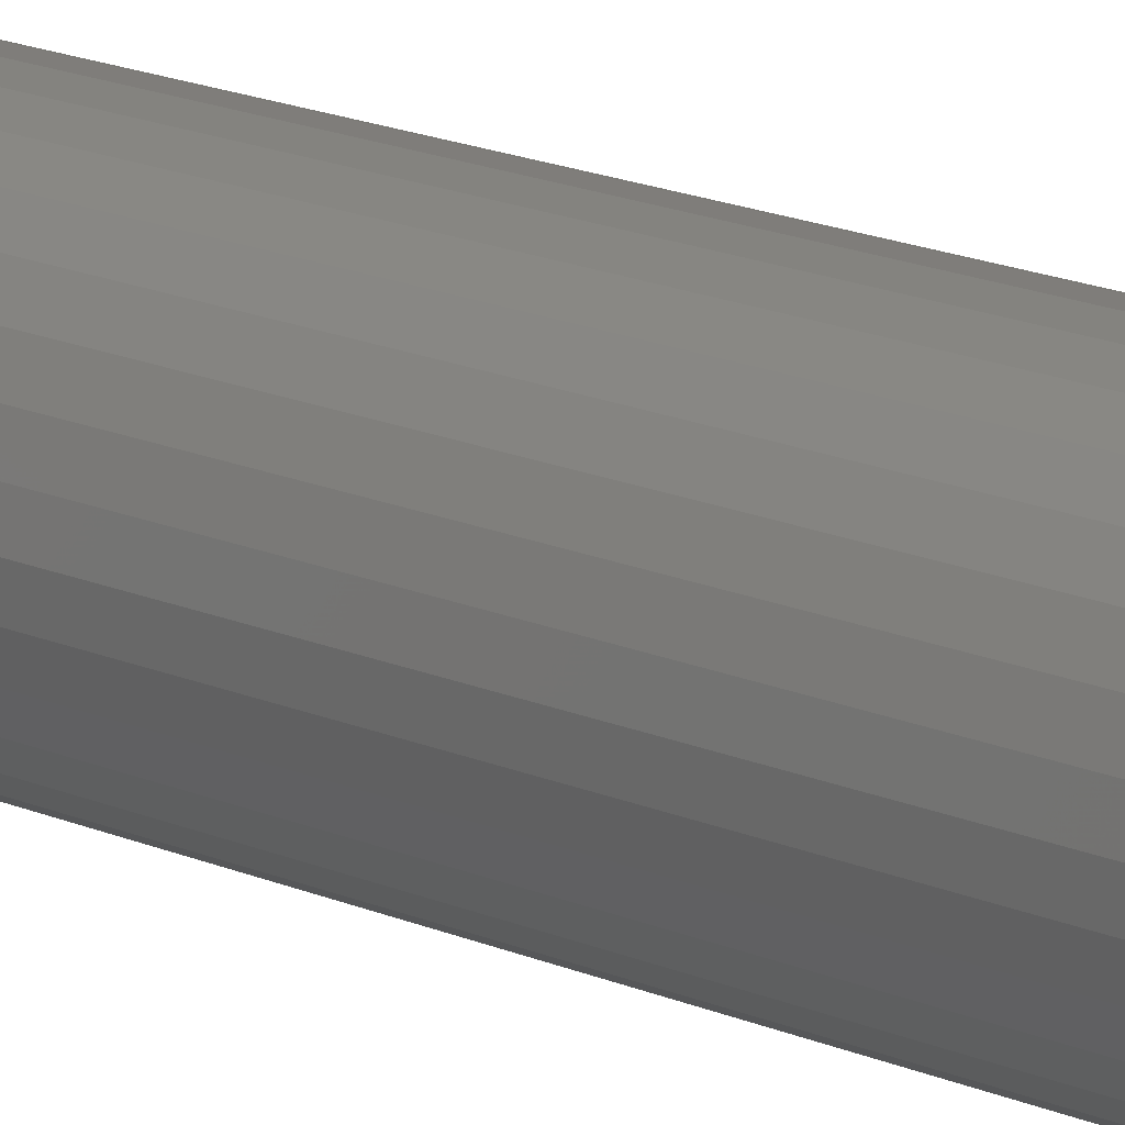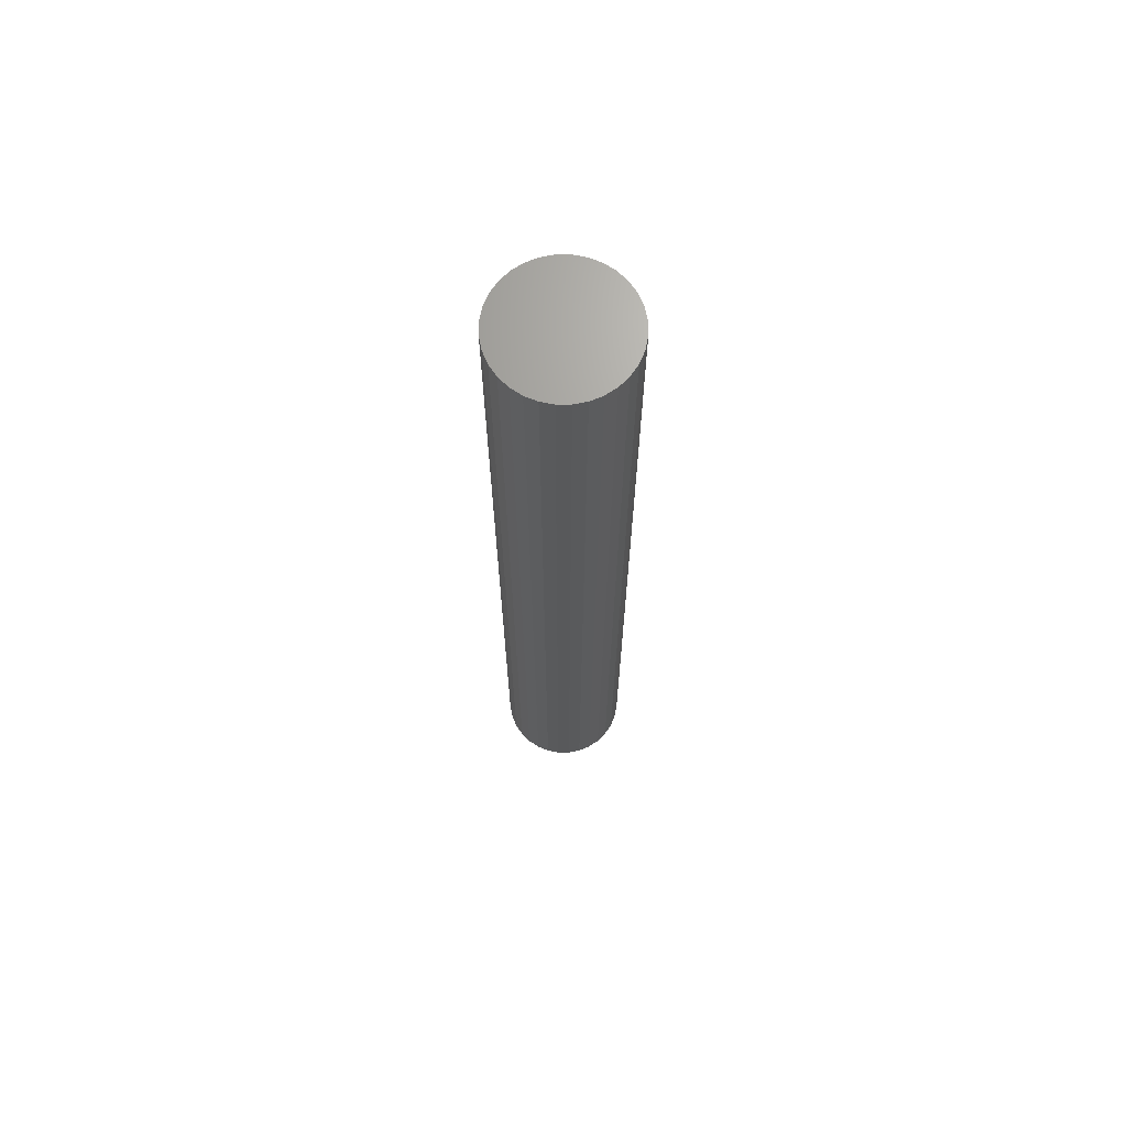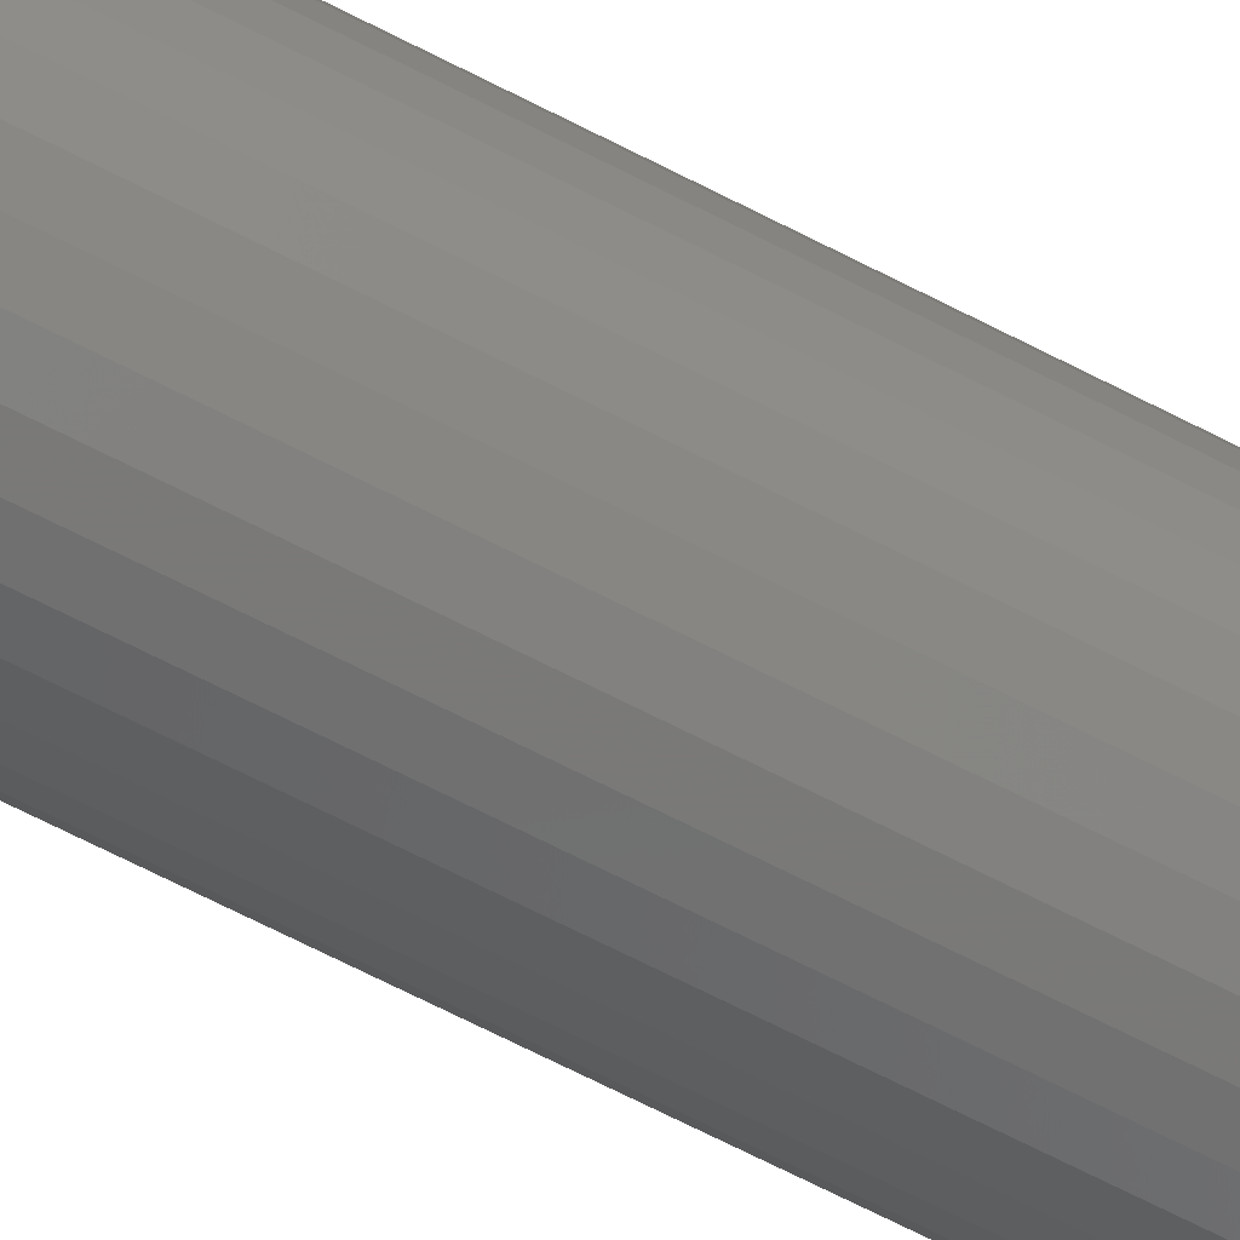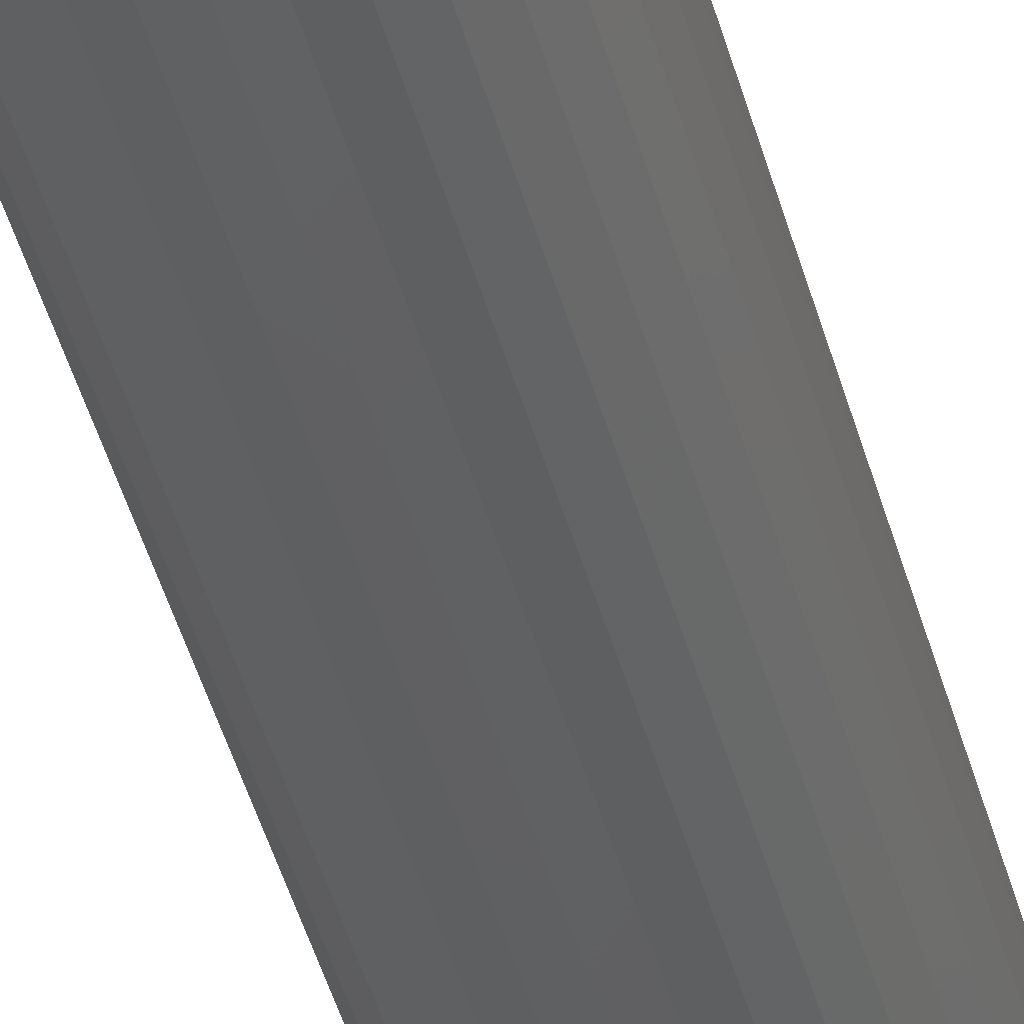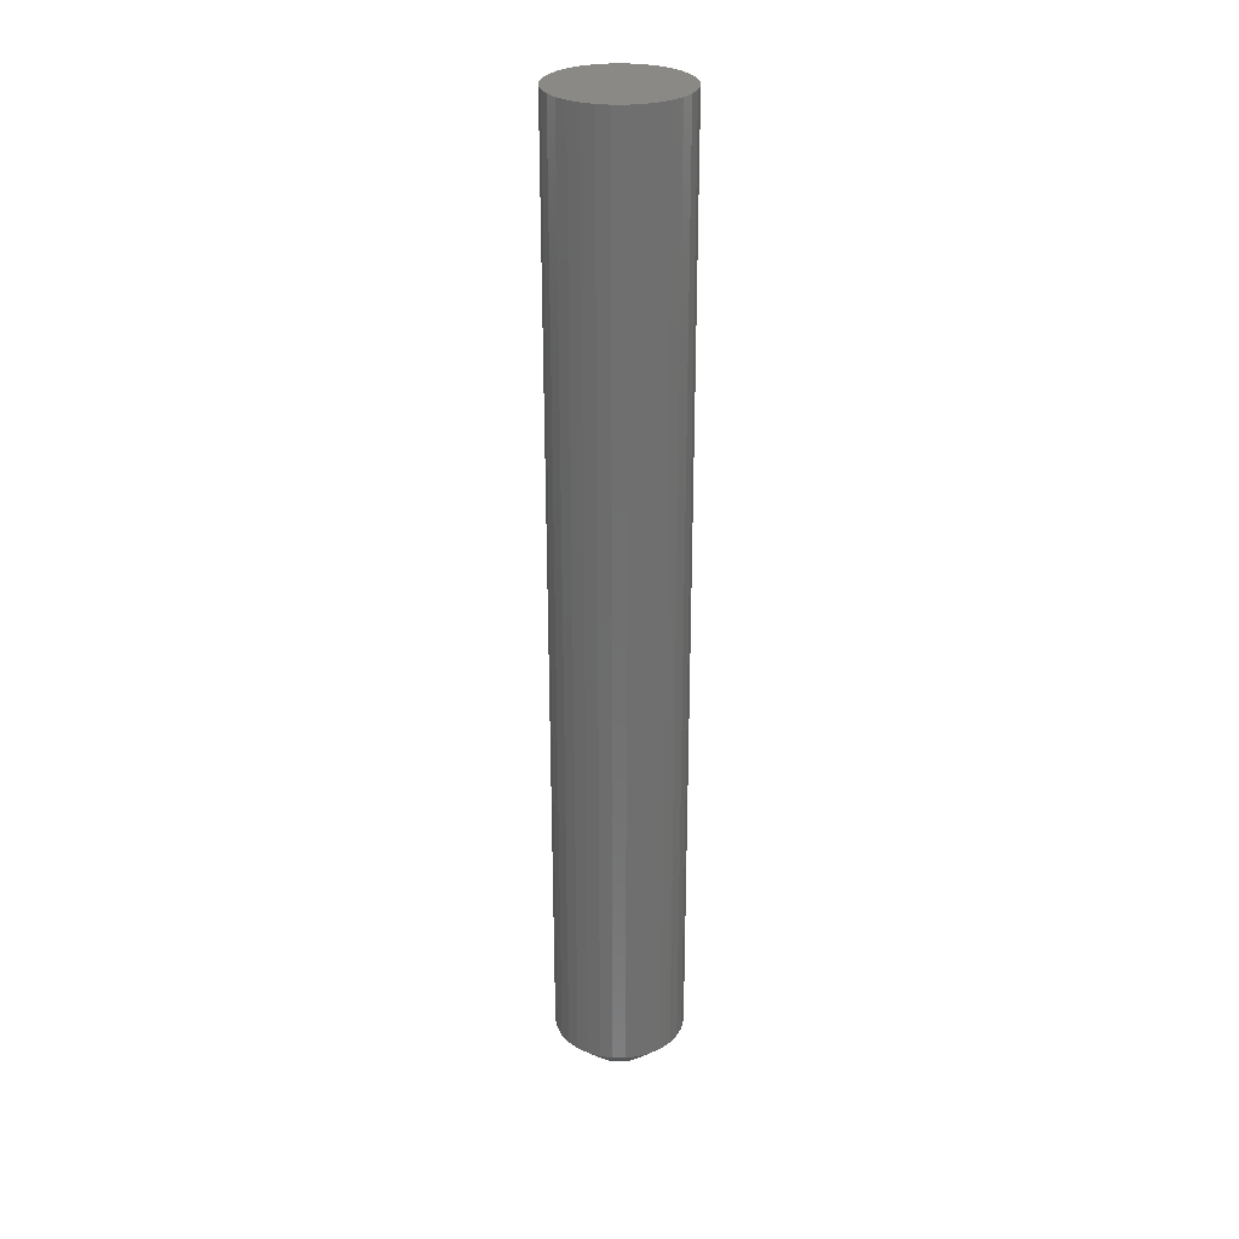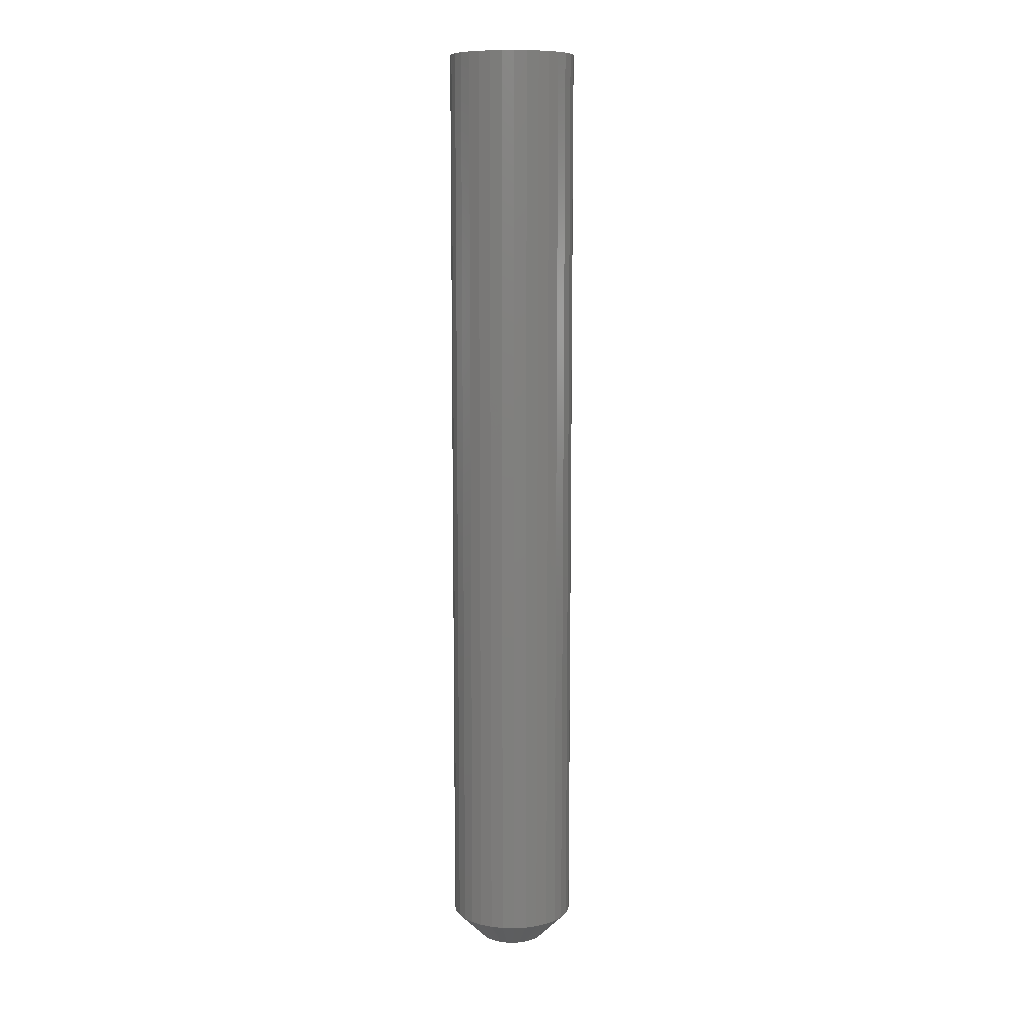
<metadata>
{"format":"stl","ext":"stl","renderer":"f3d","projection":"perspective","resolution":1024,"background":"white","views":[{"elev":14.7,"azim":-44.4,"up":"+Y"},{"elev":68.4,"azim":-50.8,"up":"+Z"},{"elev":-67.0,"azim":62.5,"up":"+Y"},{"elev":-42.8,"azim":14.4,"up":"+Y"},{"elev":28.6,"azim":-39.2,"up":"+Z"},{"elev":9.9,"azim":-114.6,"up":"+Z"}]}
</metadata>
<code>
# stl→obj: 96 verts, 188 faces
v -0.008849 0.02454 0
v -0.003866 0.02605 0
v 0.001316 0.02656 0
v 0.006498 0.02605 0
v 0.01148 0.02454 0
v -0.01344 0.02209 0
v 0.01607 0.02209 0
v -0.01747 0.01878 0
v 0.0201 0.01878 0
v -0.02077 0.01476 0
v 0.0234 0.01476 0
v -0.02322 0.01017 0
v 0.02586 0.01017 0
v -0.02474 0.005182 0
v 0.02737 0.005182 0
v 0.02586 -0.01017 0
v -0.02322 -0.01017 0
v 0.02737 -0.005182 0
v -0.02077 -0.01476 0
v 0.0234 -0.01476 0
v -0.01747 -0.01878 0
v 0.0201 -0.01878 0
v -0.01344 -0.02209 0
v 0.01607 -0.02209 0
v -0.008849 -0.02454 0
v 0.01148 -0.02454 0
v -0.003866 -0.02605 0
v 0.001316 -0.02656 0
v 0.006498 -0.02605 0
v -0.02474 -0.005182 0
v -0.02525 -1.803e-17 0
v 0.02788 1.939e-17 0
v 0.05132 -5.665e-17 0.02344
v 0.05132 0 0.75
v 0.05036 -0.009755 0.02344
v 0.05036 -0.009755 0.75
v 0.04751 -0.01913 0.02344
v 0.04751 -0.01913 0.75
v 0.04289 -0.02778 0.02344
v 0.04289 -0.02778 0.75
v 0.03667 -0.03536 0.02344
v 0.03667 -0.03536 0.75
v 0.02909 -0.04157 0.02344
v 0.02909 -0.04157 0.75
v 0.02045 -0.04619 0.02344
v 0.02045 -0.04619 0.75
v 0.01107 -0.04904 0.02344
v 0.01107 -0.04904 0.75
v 0.001316 -0.05 0.02344
v 0.001316 -0.05 0.75
v -0.008439 -0.04904 0.02344
v -0.008439 -0.04904 0.75
v -0.01782 -0.04619 0.02344
v -0.01782 -0.04619 0.75
v -0.02646 -0.04157 0.02344
v -0.02646 -0.04157 0.75
v -0.03404 -0.03536 0.02344
v -0.03404 -0.03536 0.75
v -0.04026 -0.02778 0.02344
v -0.04026 -0.02778 0.75
v -0.04488 -0.01913 0.02344
v -0.04488 -0.01913 0.75
v -0.04772 -0.009755 0.02344
v -0.04772 -0.009755 0.75
v -0.04868 -1.608e-17 0.02344
v -0.04868 -1.608e-17 0.75
v -0.04772 0.009755 0.02344
v -0.04772 0.009755 0.75
v -0.04488 0.01913 0.02344
v -0.04488 0.01913 0.75
v -0.04026 0.02778 0.02344
v -0.04026 0.02778 0.75
v -0.03404 0.03536 0.02344
v -0.03404 0.03536 0.75
v -0.02646 0.04157 0.02344
v -0.02646 0.04157 0.75
v -0.01782 0.04619 0.02344
v -0.01782 0.04619 0.75
v -0.008439 0.04904 0.02344
v -0.008439 0.04904 0.75
v 0.001316 0.05 0.02344
v 0.001316 0.05 0.75
v 0.01107 0.04904 0.02344
v 0.01107 0.04904 0.75
v 0.02045 0.04619 0.02344
v 0.02045 0.04619 0.75
v 0.02909 0.04157 0.02344
v 0.02909 0.04157 0.75
v 0.03667 0.03536 0.02344
v 0.03667 0.03536 0.75
v 0.04289 0.02778 0.02344
v 0.04289 0.02778 0.75
v 0.04751 0.01913 0.02344
v 0.04751 0.01913 0.75
v 0.05036 0.009755 0.02344
v 0.05036 0.009755 0.75
f 1 2 3
f 1 3 4
f 5 1 4
f 6 1 5
f 7 6 5
f 8 6 7
f 9 8 7
f 10 8 9
f 11 10 9
f 12 10 11
f 13 12 11
f 14 12 13
f 15 14 13
f 16 17 18
f 19 17 16
f 20 19 16
f 21 19 20
f 22 21 20
f 23 21 22
f 24 23 22
f 25 23 24
f 26 25 24
f 27 25 26
f 28 27 26
f 29 28 26
f 17 30 18
f 18 30 31
f 18 31 32
f 32 31 14
f 32 14 15
f 33 34 35
f 35 34 36
f 35 36 37
f 37 36 38
f 37 38 39
f 39 38 40
f 39 40 41
f 41 40 42
f 41 42 43
f 43 42 44
f 43 44 45
f 45 44 46
f 45 46 47
f 47 46 48
f 47 48 49
f 49 48 50
f 49 50 51
f 51 50 52
f 51 52 53
f 53 52 54
f 53 54 55
f 55 54 56
f 55 56 57
f 57 56 58
f 57 58 59
f 59 58 60
f 59 60 61
f 61 60 62
f 61 62 63
f 63 62 64
f 63 64 65
f 65 64 66
f 65 66 67
f 67 66 68
f 67 68 69
f 69 68 70
f 69 70 71
f 71 70 72
f 71 72 73
f 73 72 74
f 73 74 75
f 75 74 76
f 75 76 77
f 77 76 78
f 77 78 79
f 79 78 80
f 79 80 81
f 81 80 82
f 81 82 83
f 83 82 84
f 83 84 85
f 85 84 86
f 85 86 87
f 87 86 88
f 87 88 89
f 89 88 90
f 89 90 91
f 91 90 92
f 91 92 93
f 93 92 94
f 93 94 95
f 95 94 96
f 95 96 33
f 33 96 34
f 32 95 33
f 32 15 95
f 65 14 31
f 65 67 14
f 13 93 95
f 13 95 15
f 11 89 91
f 91 93 11
f 11 93 13
f 5 85 87
f 5 87 7
f 87 9 7
f 4 81 83
f 83 85 4
f 4 85 5
f 1 77 79
f 1 79 2
f 79 3 2
f 6 73 75
f 75 77 6
f 6 77 1
f 12 69 71
f 12 71 10
f 71 8 10
f 67 69 14
f 14 69 12
f 89 11 9
f 9 87 89
f 81 4 3
f 3 79 81
f 73 6 8
f 8 71 73
f 31 63 65
f 31 30 63
f 33 18 32
f 33 35 18
f 17 61 63
f 17 63 30
f 19 57 59
f 59 61 19
f 19 61 17
f 25 53 55
f 25 55 23
f 55 21 23
f 27 49 51
f 51 53 27
f 27 53 25
f 26 45 47
f 26 47 29
f 47 28 29
f 24 41 43
f 43 45 24
f 24 45 26
f 16 37 39
f 16 39 20
f 39 22 20
f 35 37 18
f 18 37 16
f 57 19 21
f 21 55 57
f 49 27 28
f 28 47 49
f 41 24 22
f 22 39 41
f 82 80 78
f 84 82 78
f 84 78 86
f 86 78 76
f 86 76 88
f 88 76 74
f 88 74 90
f 90 74 72
f 90 72 92
f 92 72 70
f 92 70 94
f 94 70 68
f 94 68 96
f 36 62 38
f 38 62 60
f 38 60 40
f 40 60 58
f 40 58 42
f 42 58 56
f 42 56 44
f 44 56 54
f 44 54 46
f 46 54 52
f 46 52 50
f 46 50 48
f 96 68 34
f 34 68 66
f 34 66 36
f 36 66 64
f 36 64 62

</code>
